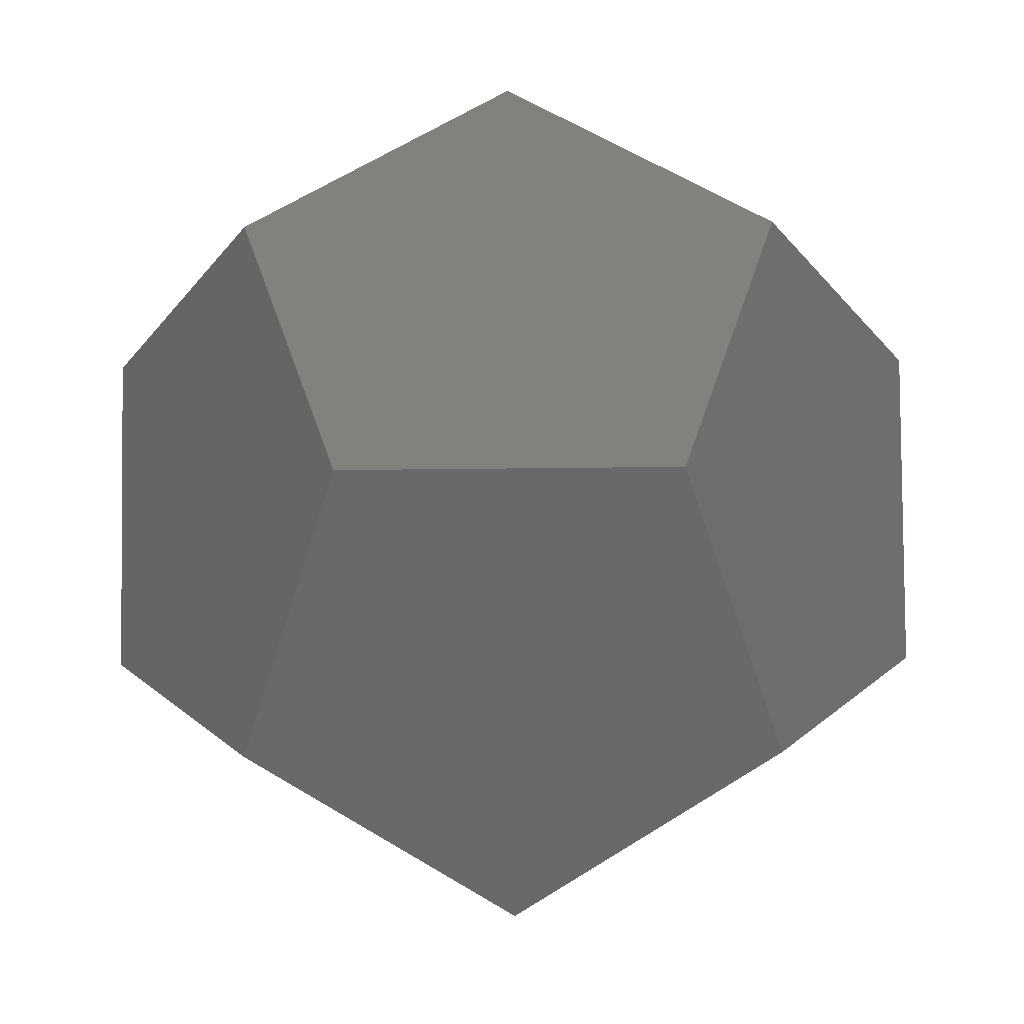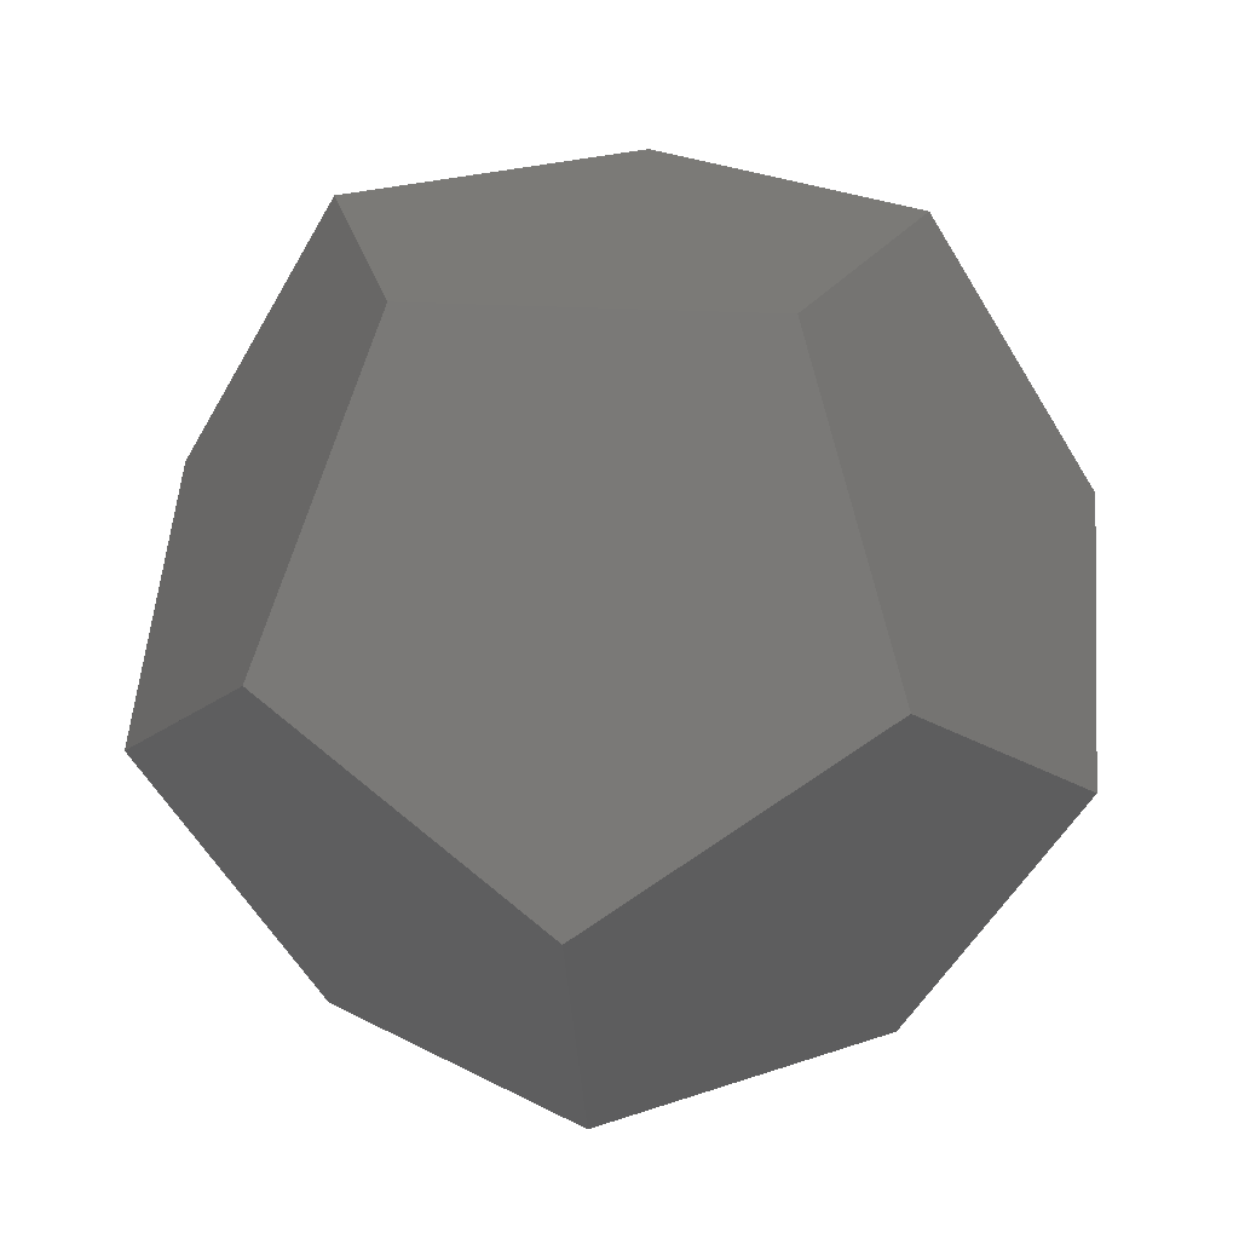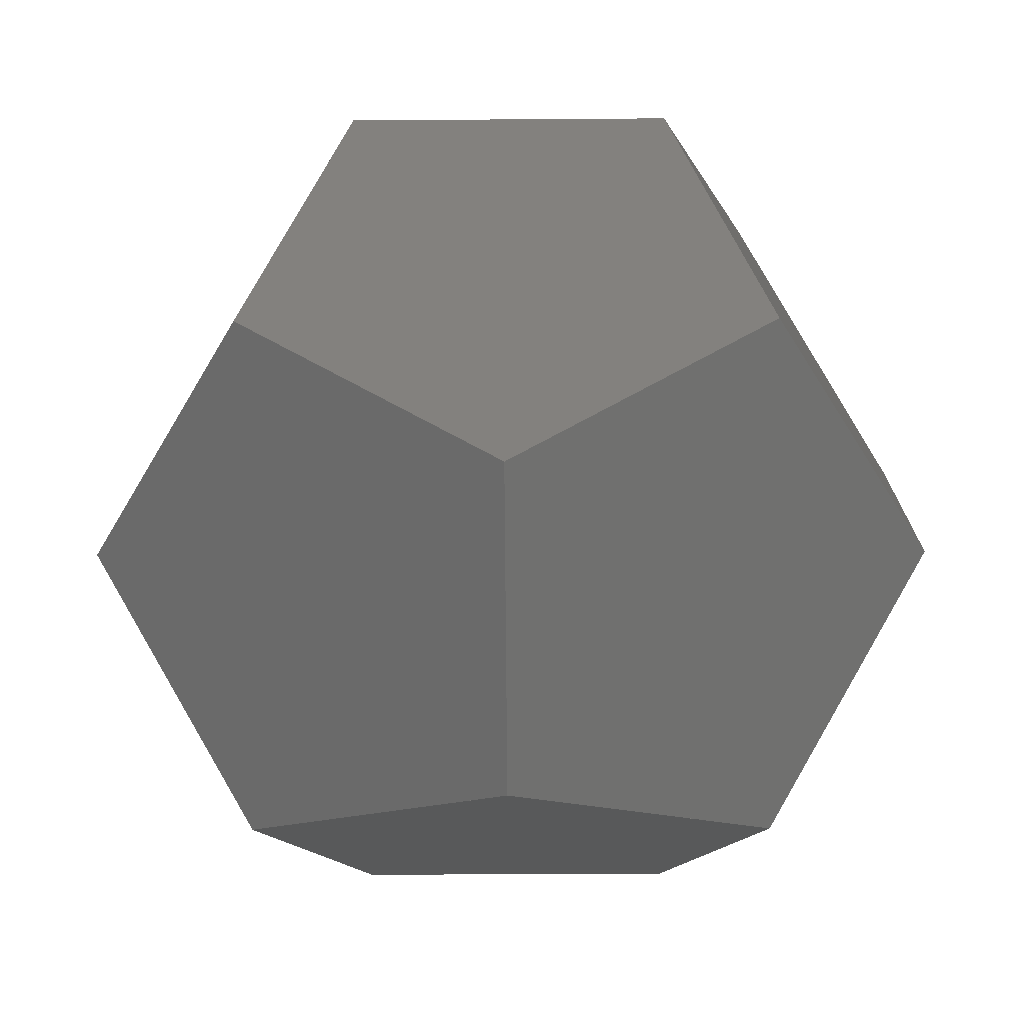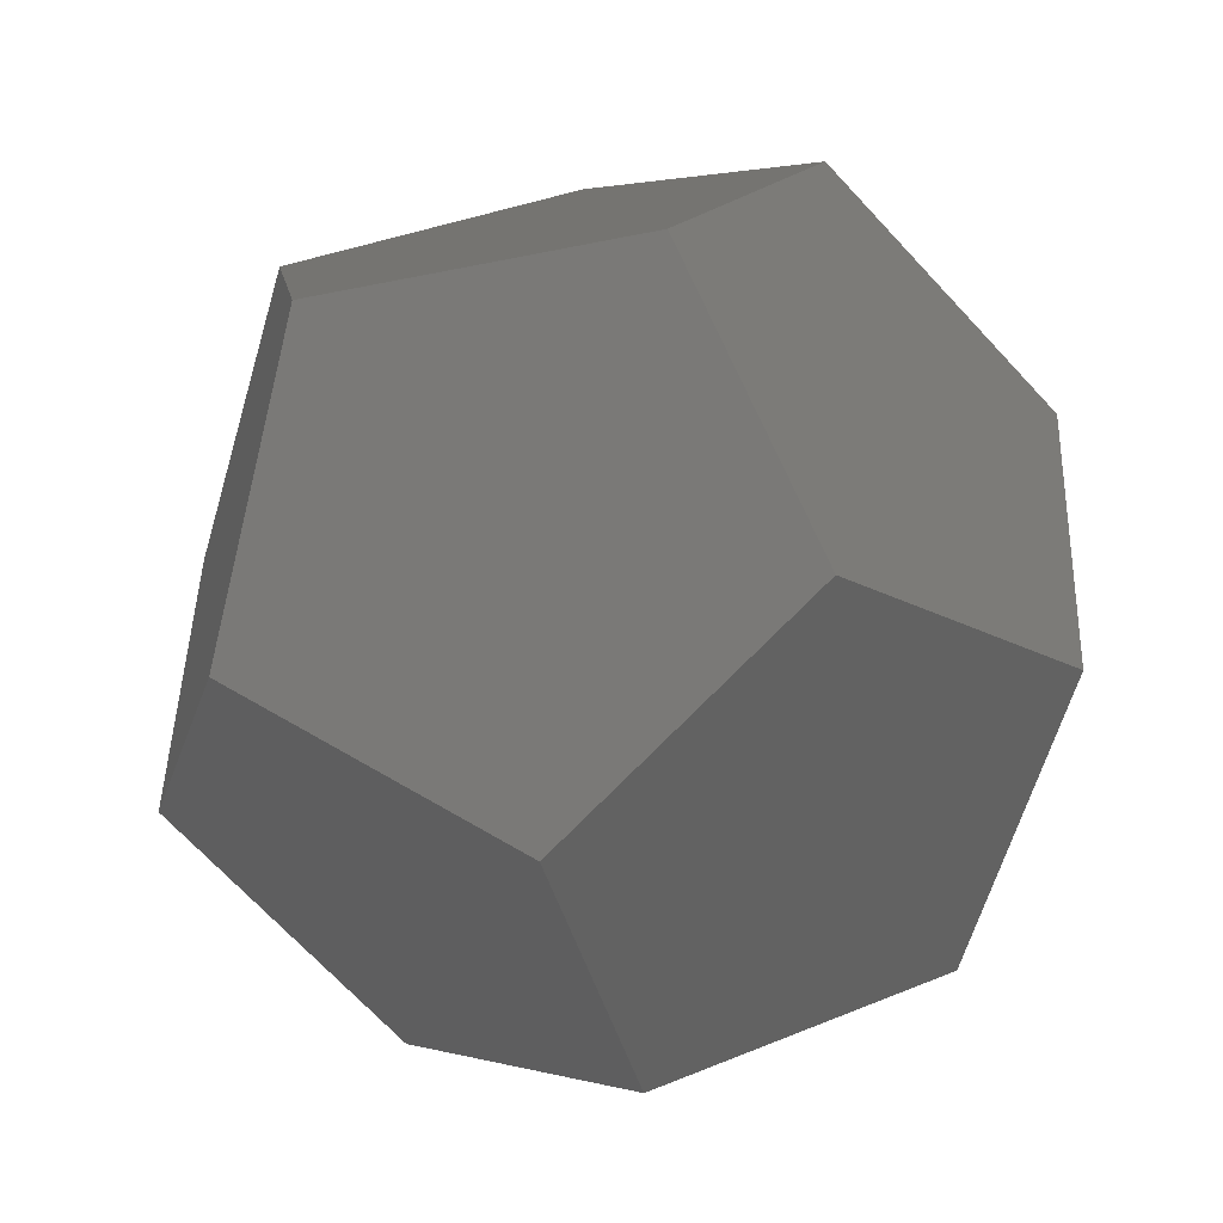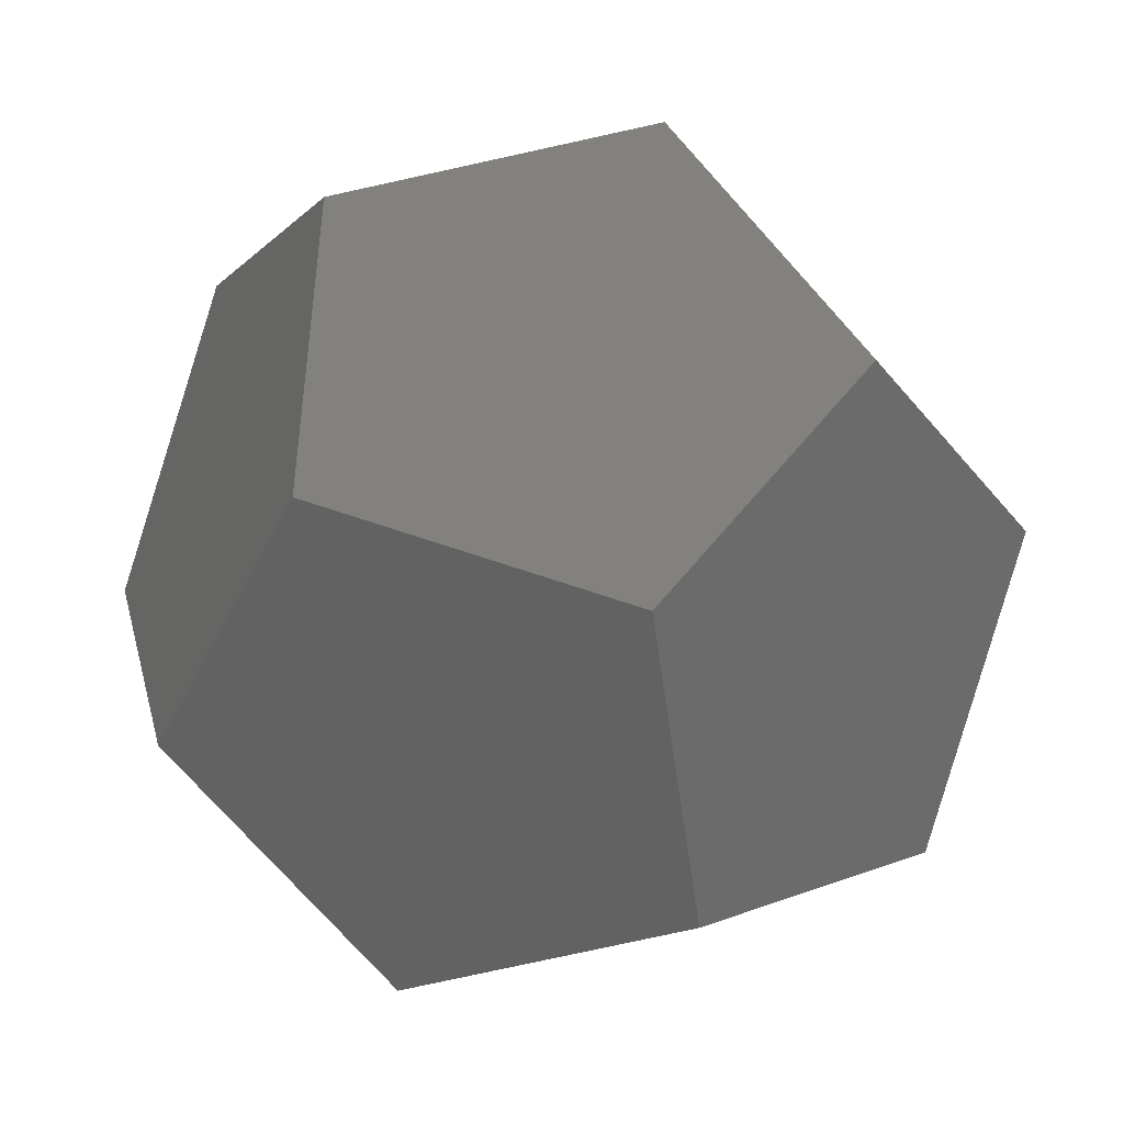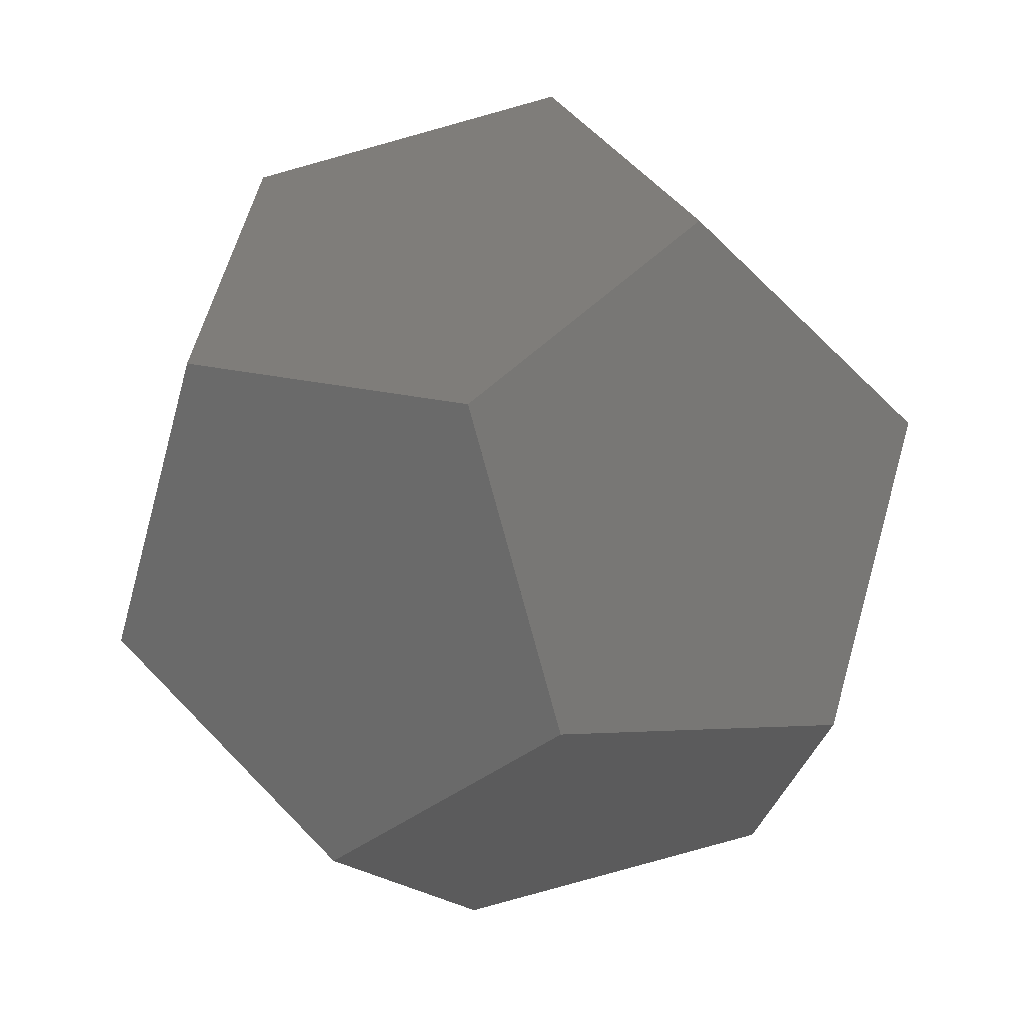
<metadata>
{"format":"obj","ext":"obj","renderer":"f3d","projection":"perspective","resolution":1024,"background":"white","views":[{"elev":-63.7,"azim":-107.4,"up":"+Z"},{"elev":23.1,"azim":-66.3,"up":"+Z"},{"elev":-16.6,"azim":-143.1,"up":"+Z"},{"elev":55.6,"azim":-147.6,"up":"+Y"},{"elev":58.9,"azim":-51.8,"up":"+Z"},{"elev":16.8,"azim":-149.9,"up":"+Y"}]}
</metadata>
<code>
o Object.1
v 2.3e-05 6e-06 22.27 188 188 188
v -10 13.76 0.000303 188 188 188
v 10 13.76 0.000116 188 188 188
v 16.18 22.27 17.01 188 188 188
v -3e-06 27.53 27.53 188 188 188
v 0.000159 17.01 44.54 188 188 188
v -16.18 5.257 44.54 188 188 188
v -26.18 8.507 27.53 188 188 188
v -26.18 -8.507 17.01 188 188 188
v -16.18 -22.27 27.53 188 188 188
v -10 -13.76 44.54 188 188 188
v 10 -13.76 44.54 188 188 188
v 16.18 5.257 44.54 188 188 188
v 0.000185 17.01 44.54 188 188 188
v 0.000107 27.53 27.53 188 188 188
v 16.18 22.27 17.01 188 188 188
v 26.18 8.507 27.53 188 188 188
v 16.18 22.27 17.01 188 188 188
v 10 13.76 0.00016 188 188 188
v -10 13.76 0.00016 188 188 188
v 10 13.76 0.00016 188 188 188
v -10 13.76 0.00016 188 188 188
v 10 13.76 -0 188 188 188
v 16.18 -5.257 6.1e-05 188 188 188
v 16.18 -5.257 0.00016 188 188 188
v 8.09 -11.14 0.00016 188 188 188
v 16.18 -5.257 0.00016 188 188 188
v 26.18 -8.506 17.01 188 188 188
v 16.18 -5.257 0.00016 188 188 188
v 3.9e-05 -17.01 0.000231 188 188 188
v 0.000117 -27.53 17.01 188 188 188
v 16.18 -22.27 27.53 188 188 188
v 9.1e-05 -27.53 17.01 188 188 188
v -7.1e-05 -17.01 0.000259 188 188 188
v -16.18 -22.27 27.53 188 188 188
v -16.18 -5.258 0.00032 188 188 188
v -16.18 -5.257 0.00032 188 188 188
v -10 13.76 0.00016 188 188 188
v -16.18 -5.257 0.00016 188 188 188
v 2.3e-05 -17.01 0.000259 188 188 188
v 2.3e-05 -17.01 0.00016 188 188 188
v -26.18 -8.507 17.01 188 188 188
v -10 -13.76 44.54 188 188 188
v 10 -13.76 44.54 188 188 188
v -16.18 -5.257 0.000391 188 188 188
v -10 13.76 0.000276 188 188 188
v -16.18 22.27 17.01 188 188 188
v -16.18 22.27 17.01 188 188 188
v 2.3e-05 6e-06 22.27 188 188 188
v 10 13.76 0.000116 188 188 188
v 2.3e-05 6e-06 22.27 188 188 188
v 16.18 22.27 17.01 188 188 188
v 2.3e-05 6e-06 22.27 188 188 188
v -3e-06 27.53 27.53 188 188 188
v -3e-06 27.53 27.53 188 188 188
v 0.000159 17.01 44.54 188 188 188
v -3e-06 27.53 27.53 188 188 188
v -16.18 5.257 44.54 188 188 188
v -26.18 8.507 27.53 188 188 188
v -16.18 5.257 44.54 188 188 188
v -16.18 5.257 44.54 188 188 188
v -26.18 -8.507 17.01 188 188 188
v -16.18 5.257 44.54 188 188 188
v -16.18 -22.27 27.53 188 188 188
v -16.18 5.257 44.54 188 188 188
v -10 -13.76 44.54 188 188 188
v -10 -13.76 44.54 188 188 188
v 2.3e-05 6e-06 22.27 188 188 188
v 10 -13.76 44.54 188 188 188
v 10 -13.76 44.54 188 188 188
v 2.3e-05 6e-06 22.27 188 188 188
v 16.18 5.257 44.54 188 188 188
v 10 -13.76 44.54 188 188 188
v 0.000185 17.01 44.54 188 188 188
v 16.18 5.257 44.54 188 188 188
v 2.3e-05 6e-06 22.27 188 188 188
v 0.000185 17.01 44.54 188 188 188
v 0.000107 27.53 27.53 188 188 188
v 2.3e-05 6e-06 22.27 188 188 188
v 0.000107 27.53 27.53 188 188 188
v 2.3e-05 6e-06 22.27 188 188 188
v 16.18 22.27 17.01 188 188 188
v 2.3e-05 6e-06 22.27 188 188 188
v 26.18 8.507 27.53 188 188 188
v 2.3e-05 6e-06 22.27 188 188 188
v 16.18 22.27 17.01 188 188 188
v 2.3e-05 6e-06 22.27 188 188 188
v 10 13.76 0.00016 188 188 188
v 10 13.76 0.00016 188 188 188
v -10 13.76 0.00016 188 188 188
v -10 13.76 0.00016 188 188 188
v 10 13.76 0.00016 188 188 188
v -10 13.76 0.00016 188 188 188
v 10 13.76 0.00016 188 188 188
v -10 13.76 0.00016 188 188 188
v 10 13.76 -0 188 188 188
v 10 13.76 -0 188 188 188
v 16.18 -5.257 6.1e-05 188 188 188
v 16.18 -5.257 0.00016 188 188 188
v 16.18 -5.257 6.1e-05 188 188 188
v 8.09 -11.14 0.00016 188 188 188
v 16.18 -5.257 0.00016 188 188 188
v 2.3e-05 6e-06 22.27 188 188 188
v 8.09 -11.14 0.00016 188 188 188
v 16.18 -5.257 0.00016 188 188 188
v 2.3e-05 6e-06 22.27 188 188 188
v 16.18 -5.257 0.00016 188 188 188
v 2.3e-05 6e-06 22.27 188 188 188
v 26.18 -8.506 17.01 188 188 188
v 2.3e-05 6e-06 22.27 188 188 188
v 16.18 -5.257 0.00016 188 188 188
v 2.3e-05 6e-06 22.27 188 188 188
v 3.9e-05 -17.01 0.000231 188 188 188
v 2.3e-05 6e-06 22.27 188 188 188
v 0.000117 -27.53 17.01 188 188 188
v 2.3e-05 6e-06 22.27 188 188 188
v 16.18 -22.27 27.53 188 188 188
v 2.3e-05 6e-06 22.27 188 188 188
v 9.1e-05 -27.53 17.01 188 188 188
v -7.1e-05 -17.01 0.000259 188 188 188
v 9.1e-05 -27.53 17.01 188 188 188
v -16.18 -22.27 27.53 188 188 188
v -7.1e-05 -17.01 0.000259 188 188 188
v -7.1e-05 -17.01 0.000259 188 188 188
v -16.18 -5.258 0.00032 188 188 188
v -16.18 -5.257 0.00032 188 188 188
v -16.18 -5.258 0.00032 188 188 188
v -10 13.76 0.00016 188 188 188
v -10 13.76 0.00016 188 188 188
v -16.18 -5.257 0.00032 188 188 188
v -16.18 -5.257 0.00032 188 188 188
v -10 13.76 0.00016 188 188 188
v -16.18 -5.257 0.00032 188 188 188
v -16.18 -5.257 0.00016 188 188 188
v 2.3e-05 -17.01 0.000259 188 188 188
v -16.18 -5.257 0.00016 188 188 188
v 8.09 -11.14 0.00016 188 188 188
v 2.3e-05 -17.01 0.000259 188 188 188
v 2.3e-05 -17.01 0.00016 188 188 188
v 8.09 -11.14 0.00016 188 188 188
v 2.3e-05 -17.01 0.00016 188 188 188
v -10 13.76 0.00016 188 188 188
v 8.09 -11.14 0.00016 188 188 188
v -7.1e-05 -17.01 0.000259 188 188 188
v 2.3e-05 -17.01 0.000259 188 188 188
v -10 13.76 0.00016 188 188 188
v 2.3e-05 -17.01 0.00016 188 188 188
v -16.18 -5.257 0.00016 188 188 188
v 2.3e-05 6e-06 22.27 188 188 188
v -10 13.76 0.00016 188 188 188
v -10 13.76 0.00016 188 188 188
v 2.3e-05 6e-06 22.27 188 188 188
v -10 13.76 0.00016 188 188 188
v -16.18 -5.258 0.00032 188 188 188
v 2.3e-05 6e-06 22.27 188 188 188
v -16.18 -5.258 0.00032 188 188 188
v -16.18 -22.27 27.53 188 188 188
v 2.3e-05 6e-06 22.27 188 188 188
v -26.18 -8.507 17.01 188 188 188
v 2.3e-05 6e-06 22.27 188 188 188
v -16.18 -22.27 27.53 188 188 188
v 2.3e-05 6e-06 22.27 188 188 188
v -10 -13.76 44.54 188 188 188
v 10 -13.76 44.54 188 188 188
v -10 -13.76 44.54 188 188 188
v 16.18 -22.27 27.53 188 188 188
v 26.18 8.507 27.53 188 188 188
v 10 -13.76 44.54 188 188 188
v 16.18 -22.27 27.53 188 188 188
v 26.18 8.507 27.53 188 188 188
v 16.18 -22.27 27.53 188 188 188
v 26.18 -8.506 17.01 188 188 188
v 16.18 5.257 44.54 188 188 188
v 10 -13.76 44.54 188 188 188
v 26.18 8.507 27.53 188 188 188
v 16.18 -22.27 27.53 188 188 188
v -10 -13.76 44.54 188 188 188
v -16.18 -22.27 27.53 188 188 188
v 2.3e-05 -17.01 0.000259 188 188 188
v -7.1e-05 -17.01 0.000259 188 188 188
v -16.18 -5.257 0.00032 188 188 188
v -26.18 -8.507 17.01 188 188 188
v -16.18 -5.258 0.00032 188 188 188
v -16.18 -22.27 27.53 188 188 188
v 16.18 -22.27 27.53 188 188 188
v -16.18 -22.27 27.53 188 188 188
v 9.1e-05 -27.53 17.01 188 188 188
v 0.000117 -27.53 17.01 188 188 188
v 3.9e-05 -17.01 0.000231 188 188 188
v 16.18 -22.27 27.53 188 188 188
v 16.18 -22.27 27.53 188 188 188
v 3.9e-05 -17.01 0.000231 188 188 188
v 16.18 -5.257 0.00016 188 188 188
v 16.18 -22.27 27.53 188 188 188
v 16.18 -5.257 0.00016 188 188 188
v 26.18 -8.506 17.01 188 188 188
v 16.18 -5.257 0.00016 188 188 188
v 26.18 8.507 27.53 188 188 188
v 26.18 -8.506 17.01 188 188 188
v 8.09 -11.14 0.00016 188 188 188
v 2.3e-05 6e-06 22.27 188 188 188
v -7.1e-05 -17.01 0.000259 188 188 188
v 16.18 -5.257 0.00016 188 188 188
v 16.18 -5.257 0.00016 188 188 188
v 10 13.76 0.00016 188 188 188
v 8.09 -11.14 0.00016 188 188 188
v -10 13.76 0.00016 188 188 188
v 16.18 -5.257 6.1e-05 188 188 188
v 10 13.76 0.00016 188 188 188
v 16.18 -5.257 0.00016 188 188 188
v 10 13.76 -0 188 188 188
v 16.18 -5.257 0.00016 188 188 188
v 10 13.76 0.00016 188 188 188
v 10 13.76 0.00016 188 188 188
v -10 13.76 0.00016 188 188 188
v 2.3e-05 6e-06 22.27 188 188 188
v -10 13.76 0.00016 188 188 188
v 10 13.76 0.00016 188 188 188
v 16.18 22.27 17.01 188 188 188
v 16.18 -5.257 0.00016 188 188 188
v 16.18 -5.257 0.00016 188 188 188
v 16.18 22.27 17.01 188 188 188
v 26.18 8.507 27.53 188 188 188
v 0.000107 27.53 27.53 188 188 188
v 26.18 8.507 27.53 188 188 188
v 16.18 22.27 17.01 188 188 188
v 0.000185 17.01 44.54 188 188 188
v 2.3e-05 6e-06 22.27 188 188 188
v -16.18 5.257 44.54 188 188 188
v 0.000107 27.53 27.53 188 188 188
v 16.18 5.257 44.54 188 188 188
v 26.18 8.507 27.53 188 188 188
v 16.18 5.257 44.54 188 188 188
v 2.3e-05 6e-06 22.27 188 188 188
v 10 -13.76 44.54 188 188 188
v 10 -13.76 44.54 188 188 188
v 0.000185 17.01 44.54 188 188 188
v -16.18 5.257 44.54 188 188 188
v 2.3e-05 6e-06 22.27 188 188 188
v -10 -13.76 44.54 188 188 188
v -16.18 -22.27 27.53 188 188 188
v 2.3e-05 6e-06 22.27 188 188 188
v -16.18 -22.27 27.53 188 188 188
v -26.18 -8.507 17.01 188 188 188
v 2.3e-05 6e-06 22.27 188 188 188
v -26.18 -8.507 17.01 188 188 188
v 2.3e-05 6e-06 22.27 188 188 188
v -16.18 -5.257 0.000391 188 188 188
v -16.18 -5.257 0.000391 188 188 188
v -10 13.76 0.000276 188 188 188
v -16.18 -5.257 0.000391 188 188 188
v -26.18 8.507 27.53 188 188 188
v -16.18 22.27 17.01 188 188 188
v -26.18 8.507 27.53 188 188 188
v 2.3e-05 6e-06 22.27 188 188 188
v -16.18 22.27 17.01 188 188 188
v 2.3e-05 6e-06 22.27 188 188 188
v -26.18 8.507 27.53 188 188 188
v -16.18 22.27 17.01 188 188 188
v 2.3e-05 6e-06 22.27 188 188 188
v -10 13.76 0.000276 188 188 188
v -26.18 -8.507 17.01 188 188 188
v -26.18 8.507 27.53 188 188 188
v -16.18 -5.257 0.000391 188 188 188
v -16.18 22.27 17.01 188 188 188
v -26.18 8.507 27.53 188 188 188
v -3e-06 27.53 27.53 188 188 188
v 10 13.76 0.000116 188 188 188
v -16.18 22.27 17.01 188 188 188
v -3e-06 27.53 27.53 188 188 188
v -16.18 5.257 44.54 188 188 188
v 2.3e-05 6e-06 22.27 188 188 188
v 0.000159 17.01 44.54 188 188 188
v 10 13.76 0.000116 188 188 188
v -3e-06 27.53 27.53 188 188 188
v 16.18 22.27 17.01 188 188 188
v -10 13.76 0.000303 188 188 188
v -16.18 22.27 17.01 188 188 188
v 10 13.76 0.000116 188 188 188
v 2.3e-05 6e-06 22.27 188 188 188
v -16.18 22.27 17.01 188 188 188
v -10 13.76 0.000303 188 188 188
f 1 2 3
f 49 50 4
f 51 52 5
f 6 53 54
f 55 7 56
f 57 8 58
f 59 9 60
f 61 62 10
f 63 64 11
f 12 65 66
f 67 68 69
f 70 71 13
f 72 14 73
f 74 75 15
f 76 77 78
f 79 80 16
f 81 82 17
f 83 84 18
f 85 86 19
f 20 87 88
f 89 21 90
f 91 92 22
f 93 94 23
f 24 95 96
f 97 25 98
f 99 26 100
f 101 102 27
f 103 104 105
f 106 107 28
f 108 109 29
f 110 111 30
f 112 113 31
f 114 115 32
f 116 117 33
f 34 118 119
f 35 120 121
f 122 36 123
f 37 124 125
f 126 127 38
f 128 129 130
f 131 132 39
f 133 134 40
f 135 136 41
f 137 138 139
f 140 141 142
f 143 144 145
f 146 147 148
f 149 150 151
f 152 153 154
f 42 155 156
f 157 158 159
f 160 161 43
f 162 163 44
f 164 165 166
f 167 168 169
f 170 171 172
f 173 174 175
f 176 177 178
f 179 180 181
f 182 183 184
f 185 186 187
f 188 189 190
f 191 192 193
f 194 195 196
f 197 198 199
f 200 201 202
f 203 204 205
f 206 207 208
f 209 210 211
f 212 213 214
f 215 216 217
f 218 219 220
f 221 222 223
f 224 225 226
f 227 228 229
f 230 231 232
f 233 234 235
f 236 237 238
f 239 240 241
f 242 243 244
f 45 245 246
f 46 247 248
f 249 47 250
f 251 252 253
f 254 255 256
f 48 257 258
f 259 260 261
f 262 263 264
f 265 266 267
f 268 269 270
f 271 272 273
f 274 275 276
f 277 278 279
f 280 281 282

</code>
